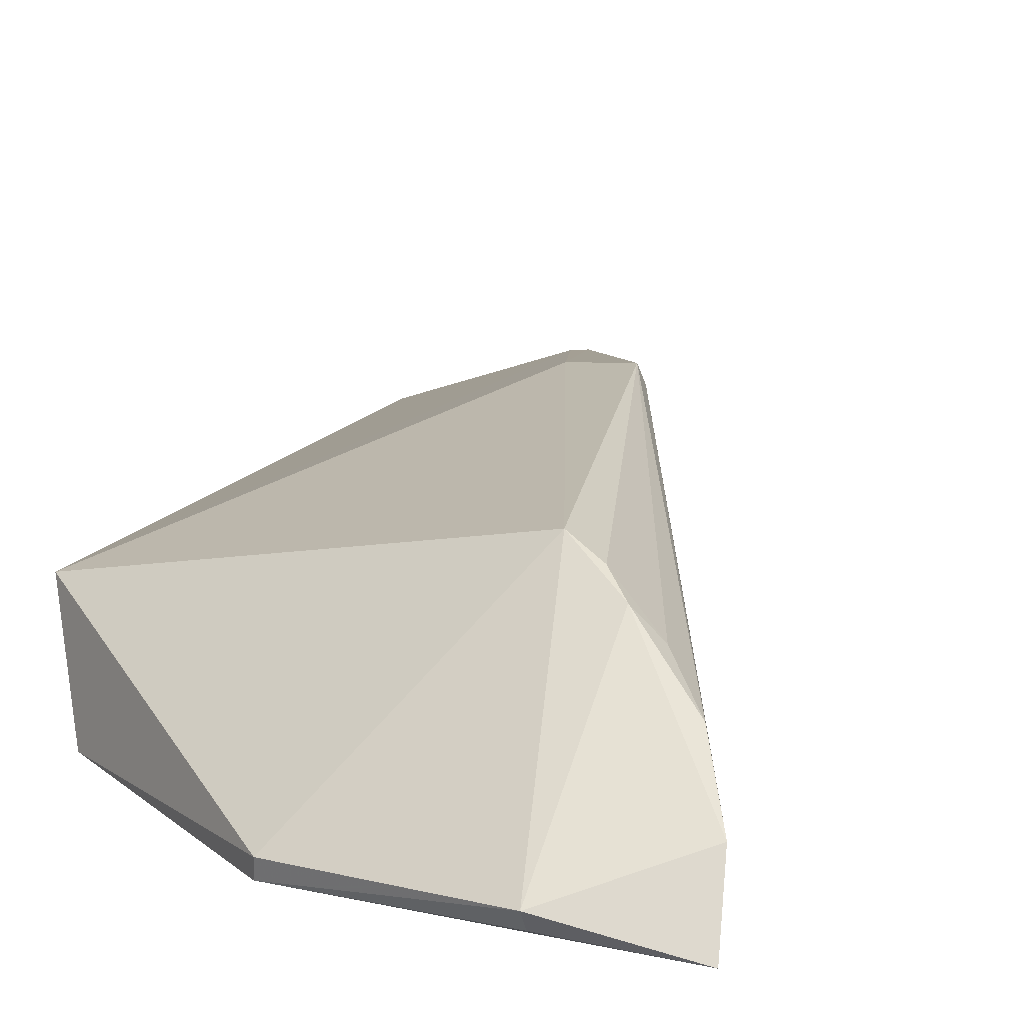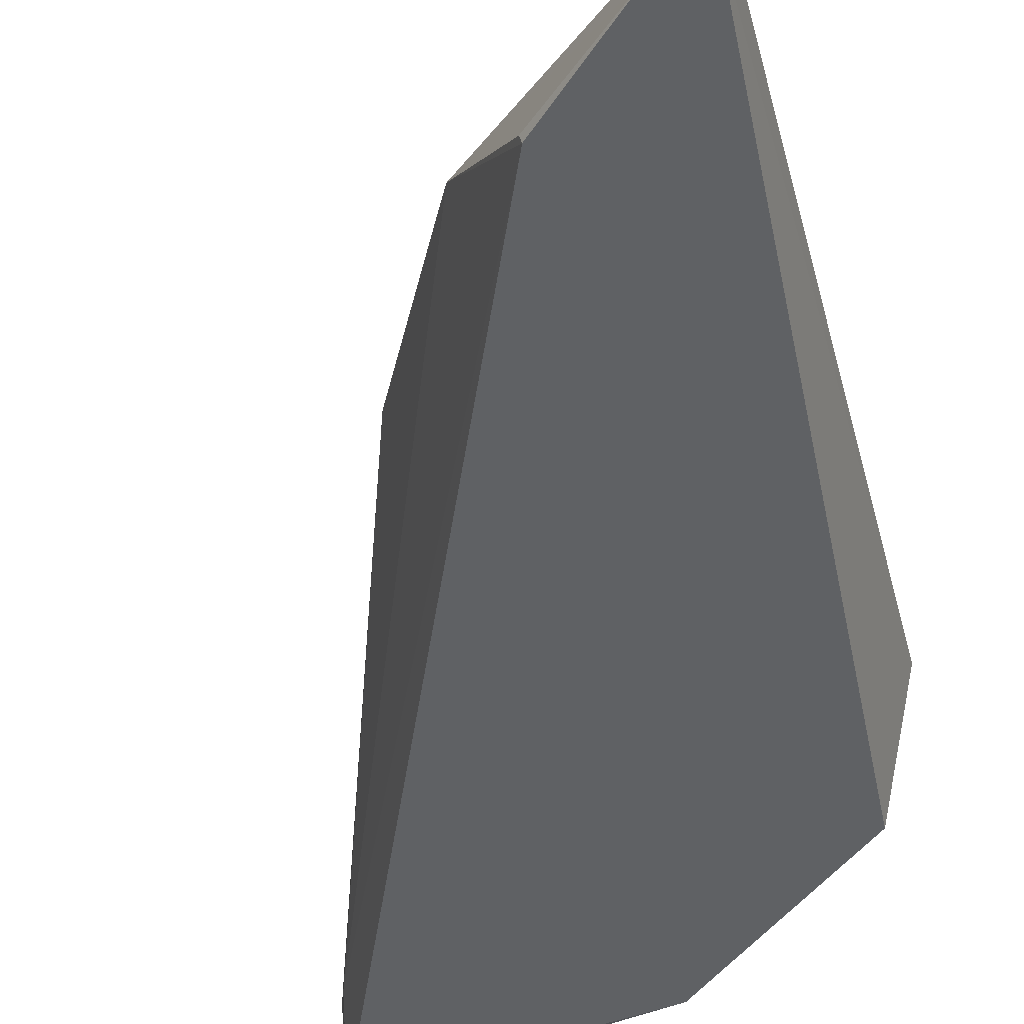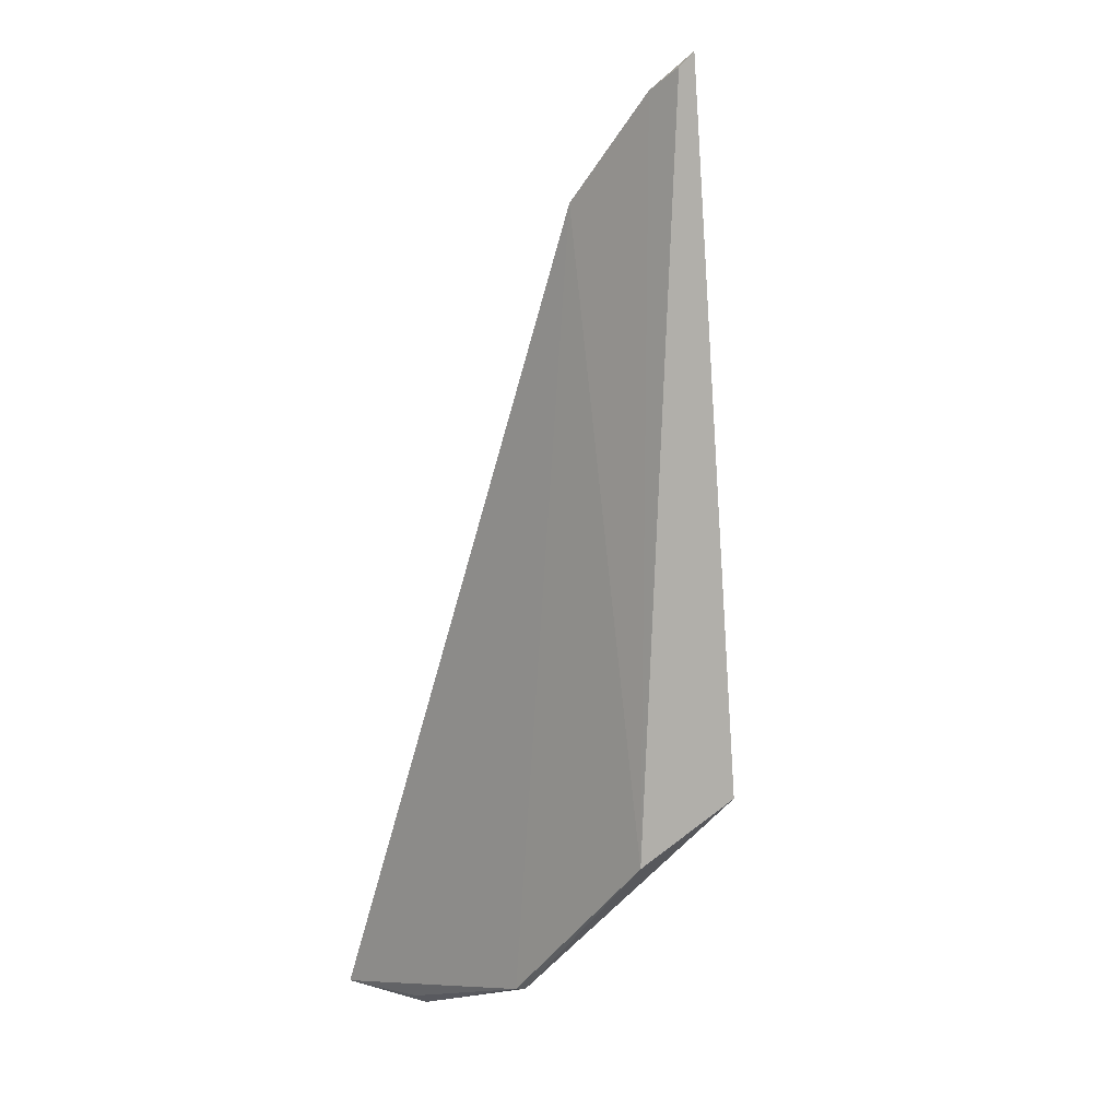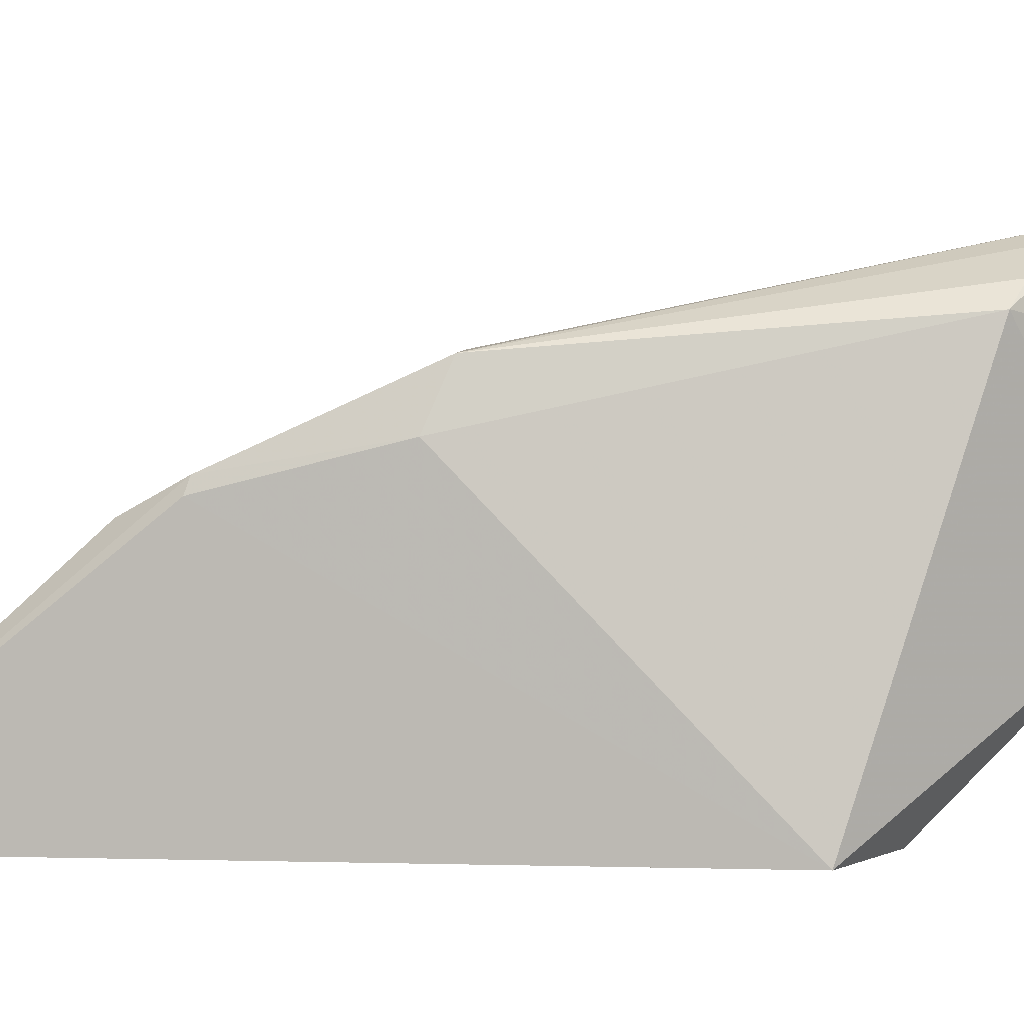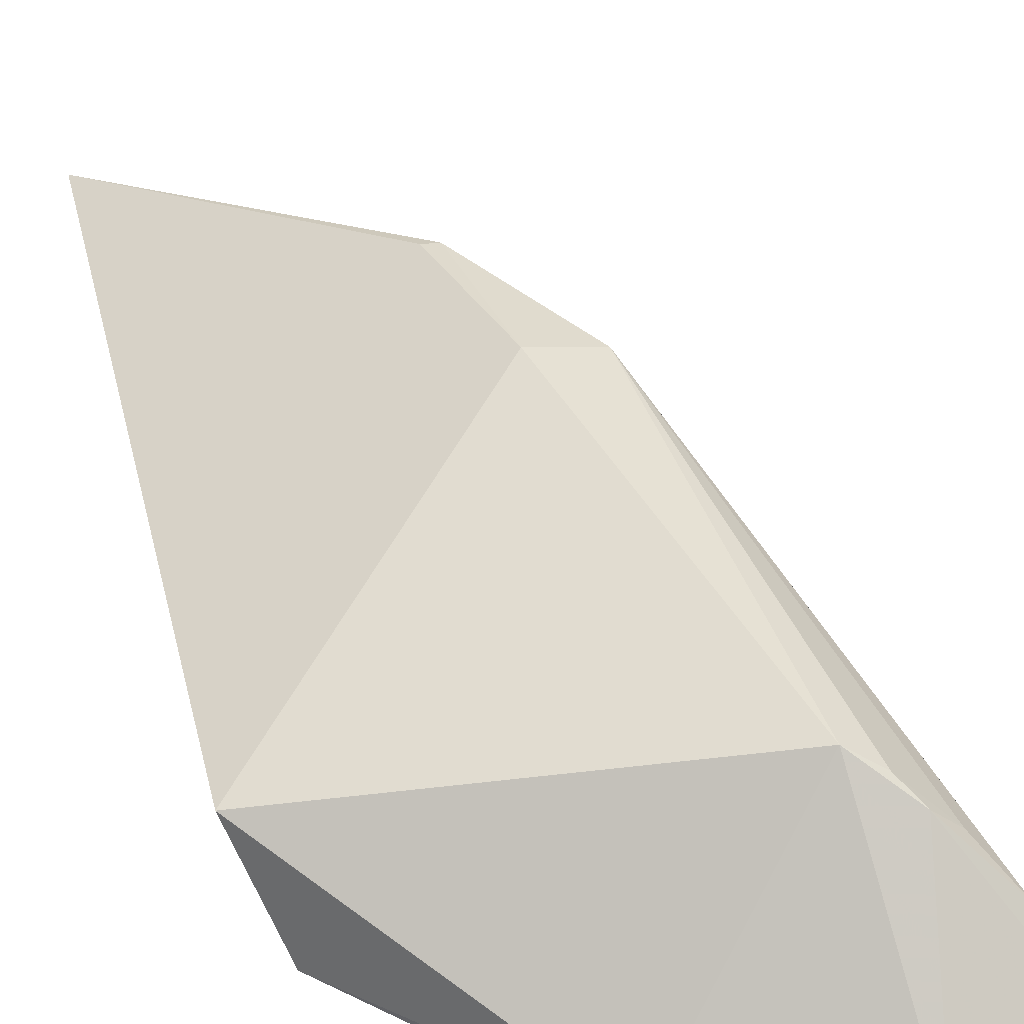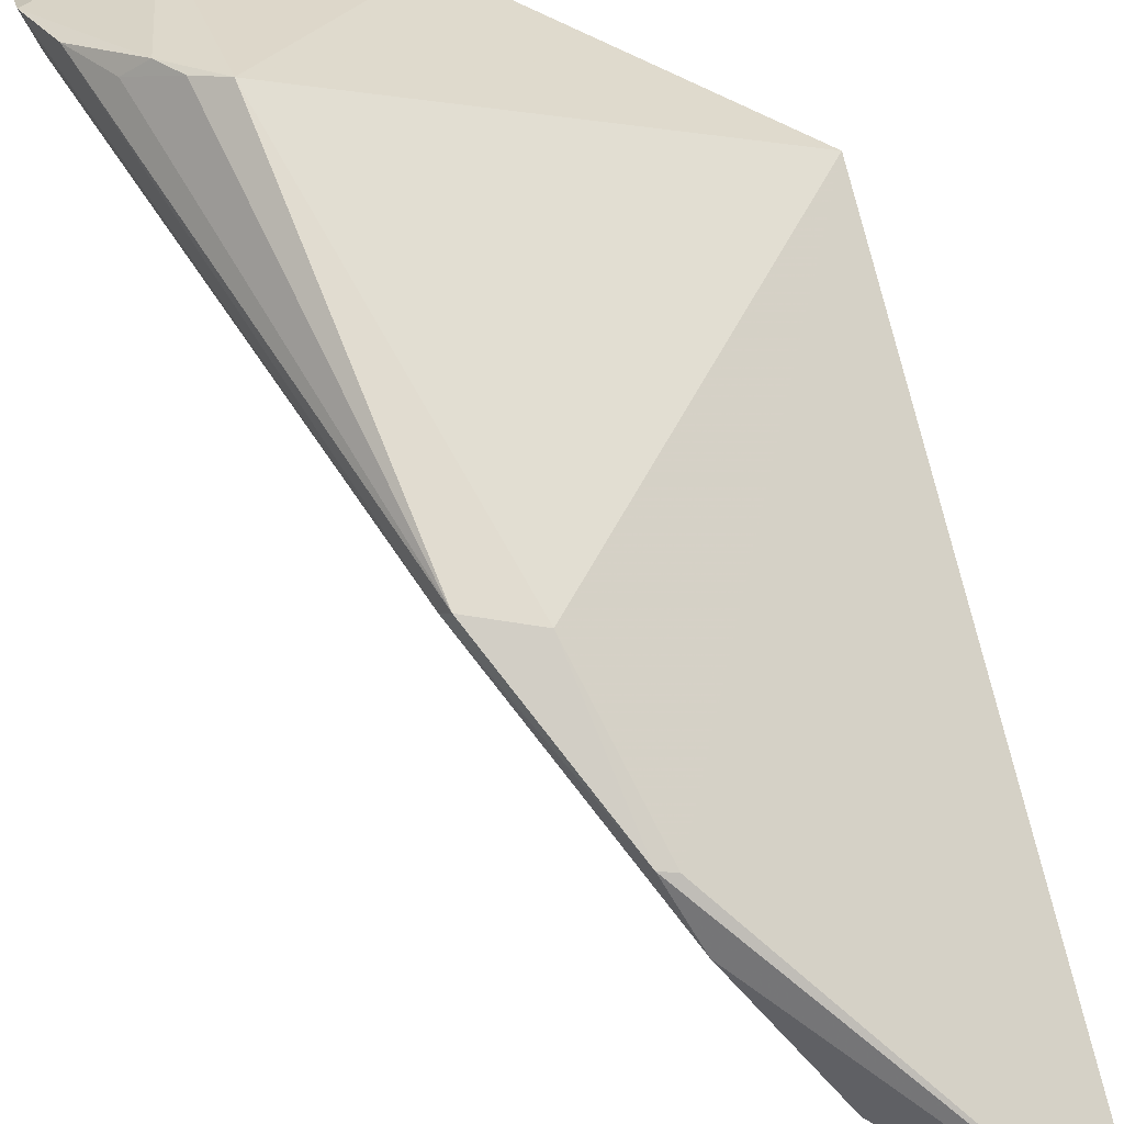
<metadata>
{"format":"obj","ext":"obj","renderer":"f3d","projection":"perspective","resolution":1024,"background":"white","views":[{"elev":15.5,"azim":14.7,"up":"+Z"},{"elev":-44.5,"azim":-167.4,"up":"+Z"},{"elev":9.3,"azim":-135.1,"up":"+Y"},{"elev":72.4,"azim":-89.4,"up":"+Z"},{"elev":44.0,"azim":-14.4,"up":"+Z"},{"elev":75.4,"azim":164.4,"up":"+Z"}]}
</metadata>
<code>
v 0.1149 0.05505 0.03051
v 0.1321 -0.001179 0.01038
v 0.09768 0.08951 0.01238
v 0.08369 0.1023 0.01306
v 0.08162 0.02918 0.02024
v 0.08529 0.02309 0.01015
v 0.1051 0.07855 0.02351
v 0.119 0.01715 0.02916
v 0.1057 0.07352 0.0269
v 0.1033 0.005631 0.009895
v 0.08739 0.1002 0.01291
v 0.1157 0.05446 0.02911
v 0.1307 0.00606 0.01495
v 0.1091 0.05742 0.02971
v 0.08321 0.1038 0.01472
v 0.1071 0.07303 0.02713
v 0.1035 0.005175 0.01154
v 0.09791 0.08946 0.01321
v 0.1294 0.008239 0.02104
v 0.1211 -0.001503 0.0127
v 0.1317 0.002882 0.01614
v 0.1219 0.01555 0.02765
v 0.1212 -0.0003005 0.01106
v 0.1238 0.01318 0.02613
v 0.1262 0.01291 0.02394
f 6 5 4
f 10 6 3
f 10 3 2
f 11 6 4
f 11 3 6
f 13 2 3
f 13 3 7
f 13 7 12
f 14 8 1
f 14 5 8
f 14 9 5
f 15 4 5
f 15 5 9
f 15 11 4
f 15 7 11
f 16 15 9
f 16 7 15
f 16 12 7
f 16 1 12
f 16 14 1
f 16 9 14
f 17 5 6
f 17 6 10
f 17 8 5
f 18 11 7
f 18 7 3
f 18 3 11
f 19 12 1
f 20 17 10
f 20 8 17
f 21 13 12
f 21 12 19
f 21 2 13
f 21 20 2
f 22 1 8
f 23 20 10
f 23 10 2
f 23 2 20
f 24 8 20
f 24 22 8
f 24 21 19
f 24 20 21
f 25 24 19
f 25 19 1
f 25 1 22
f 25 22 24

</code>
